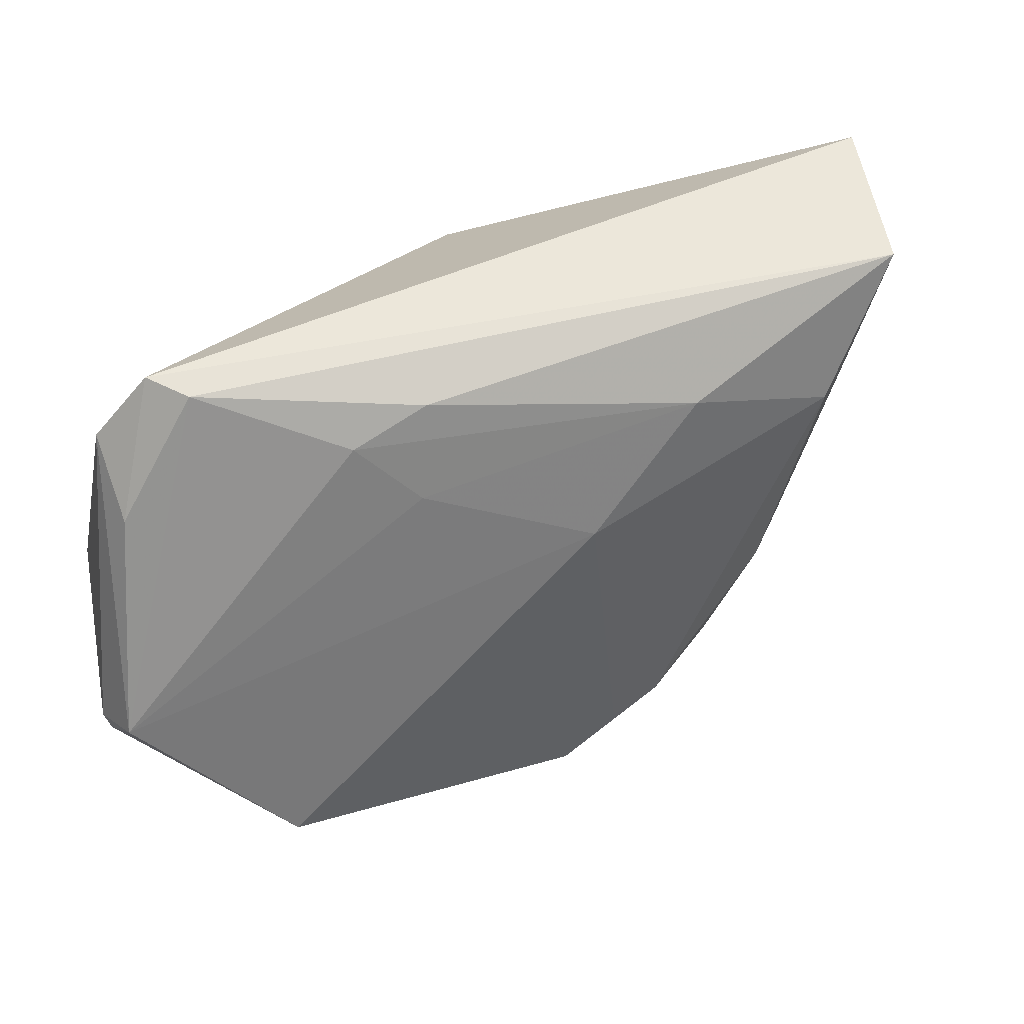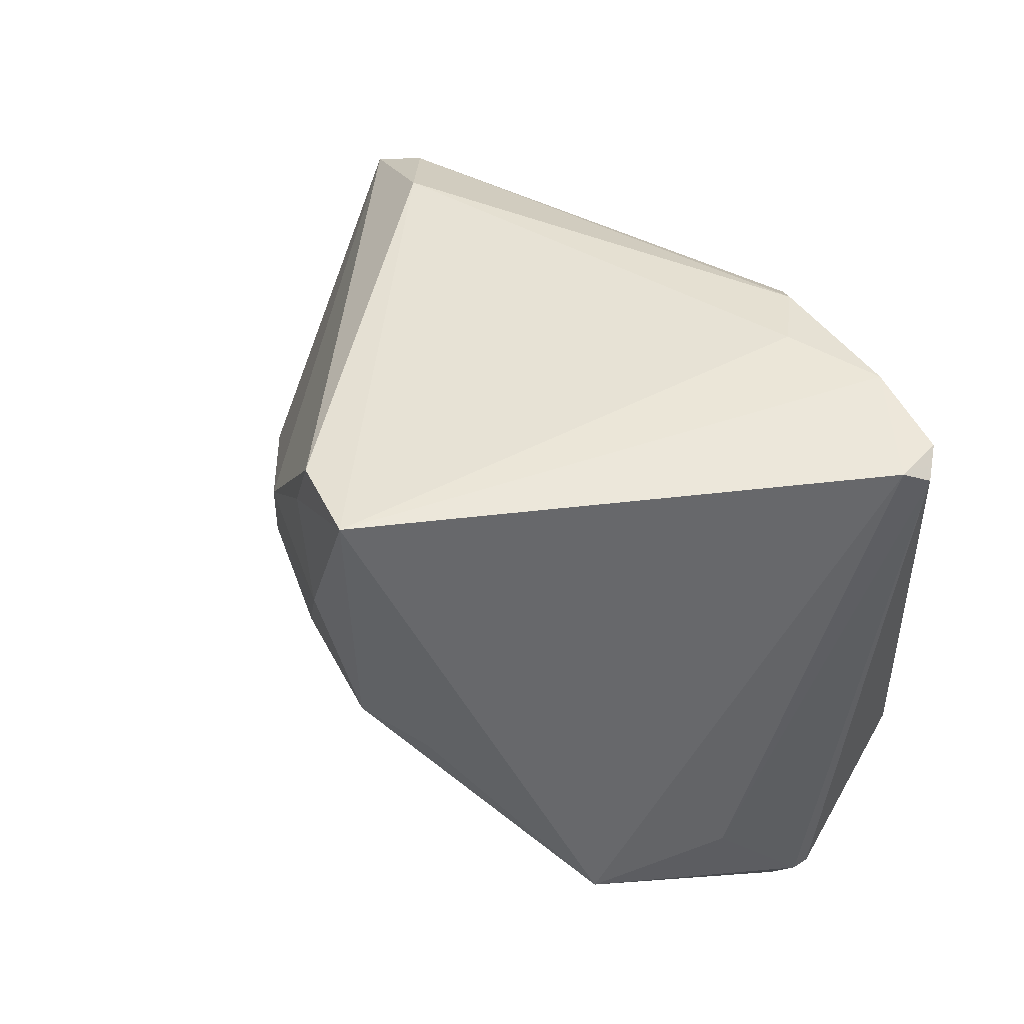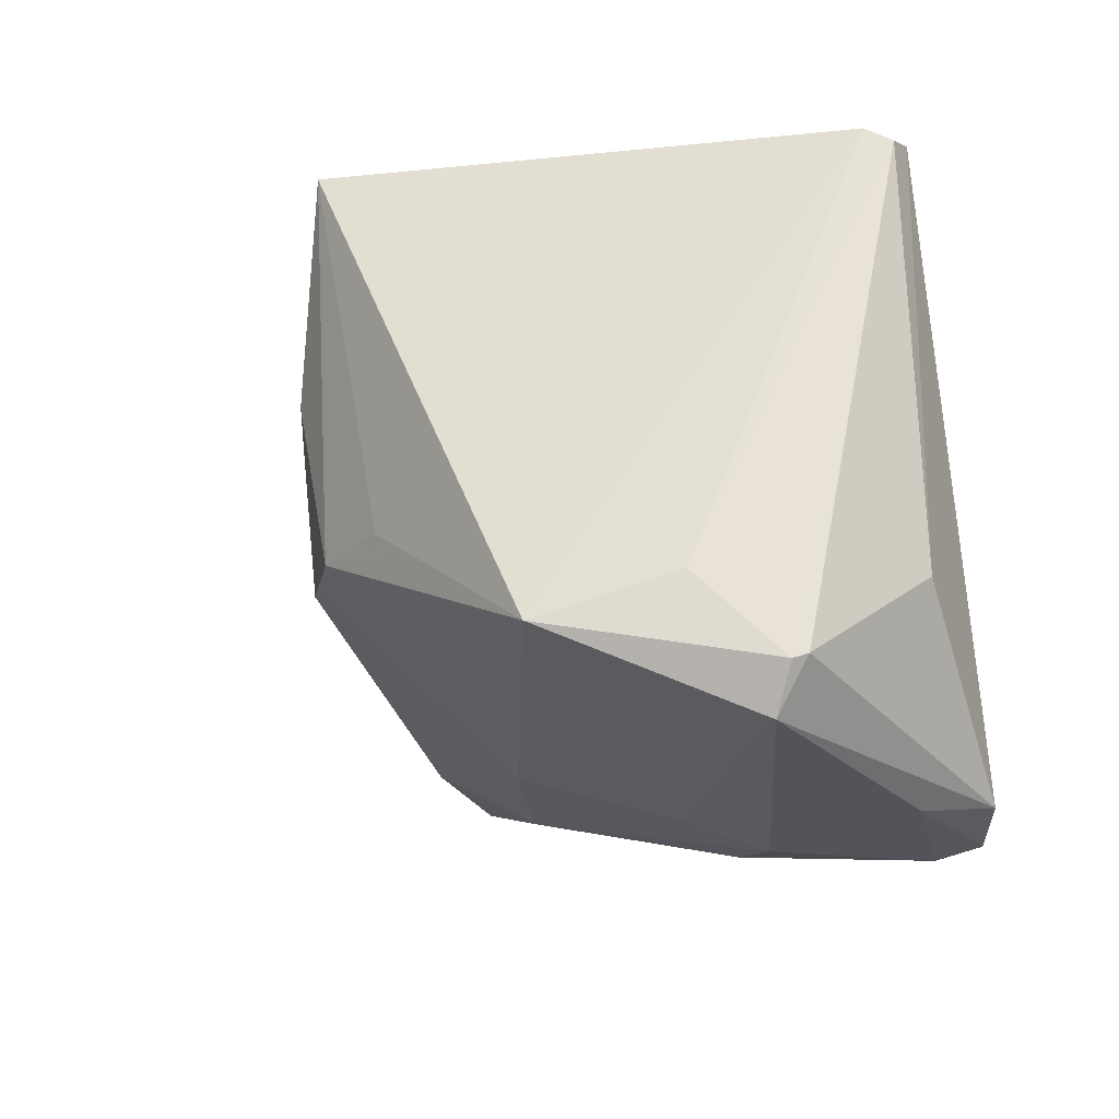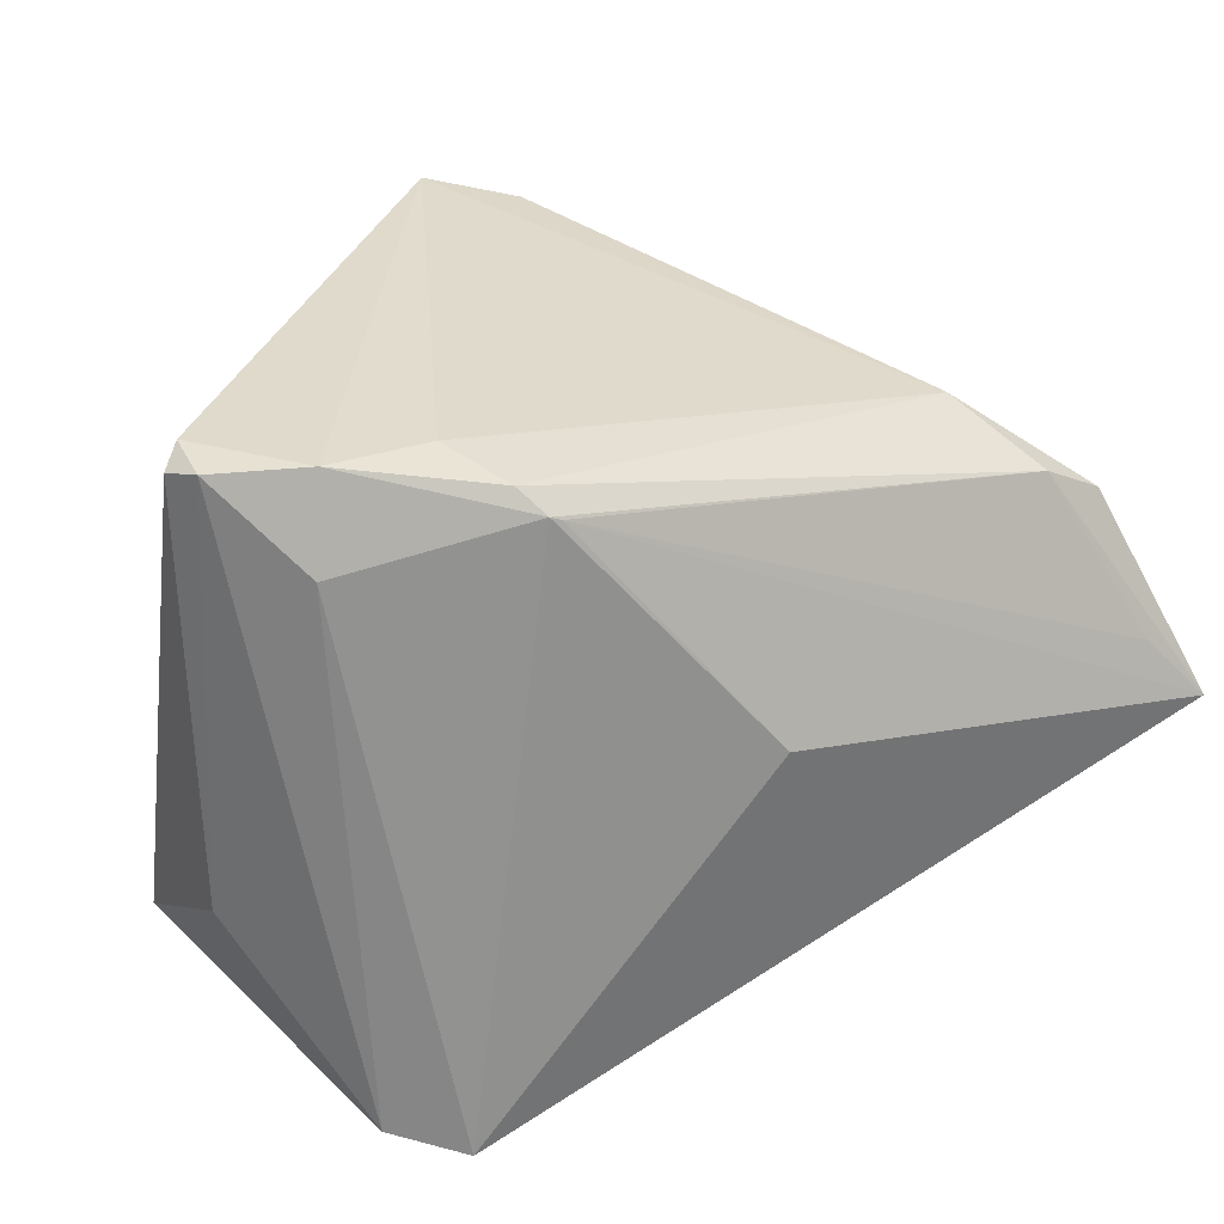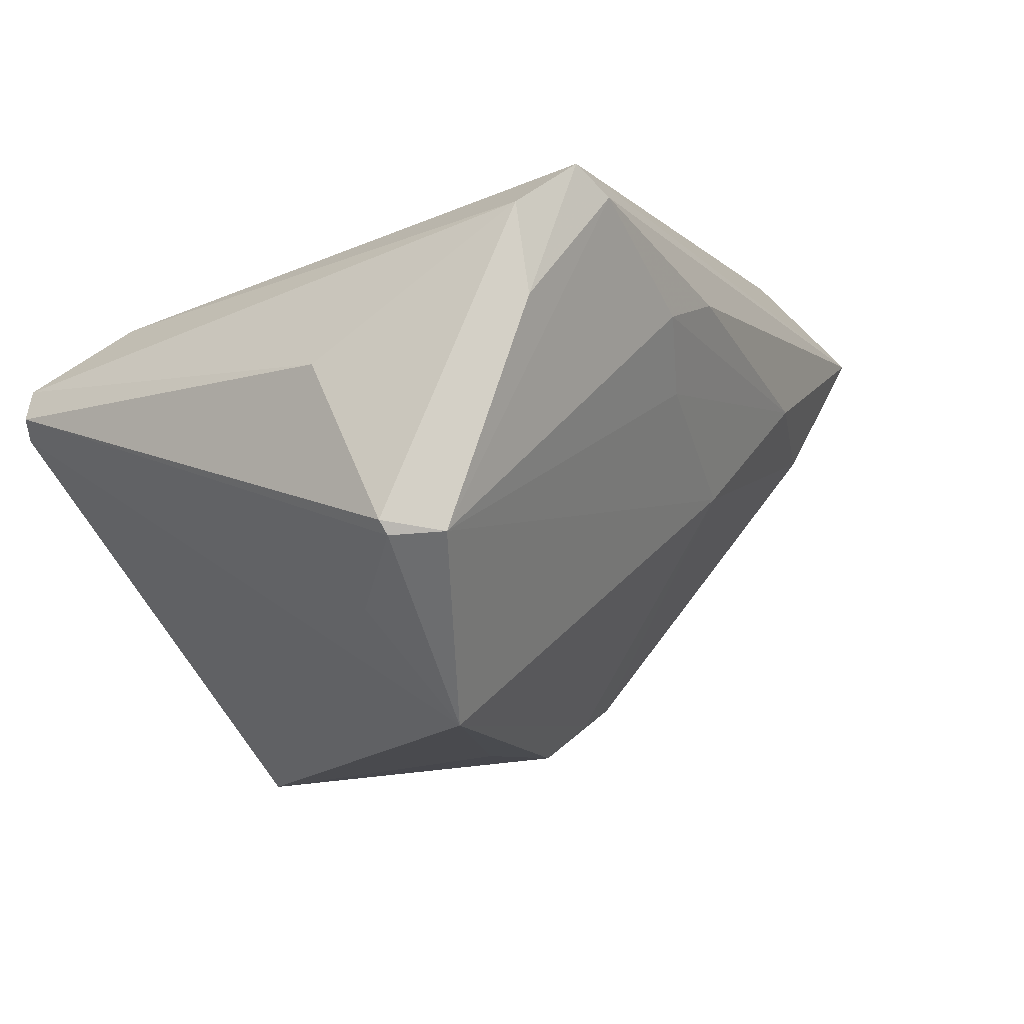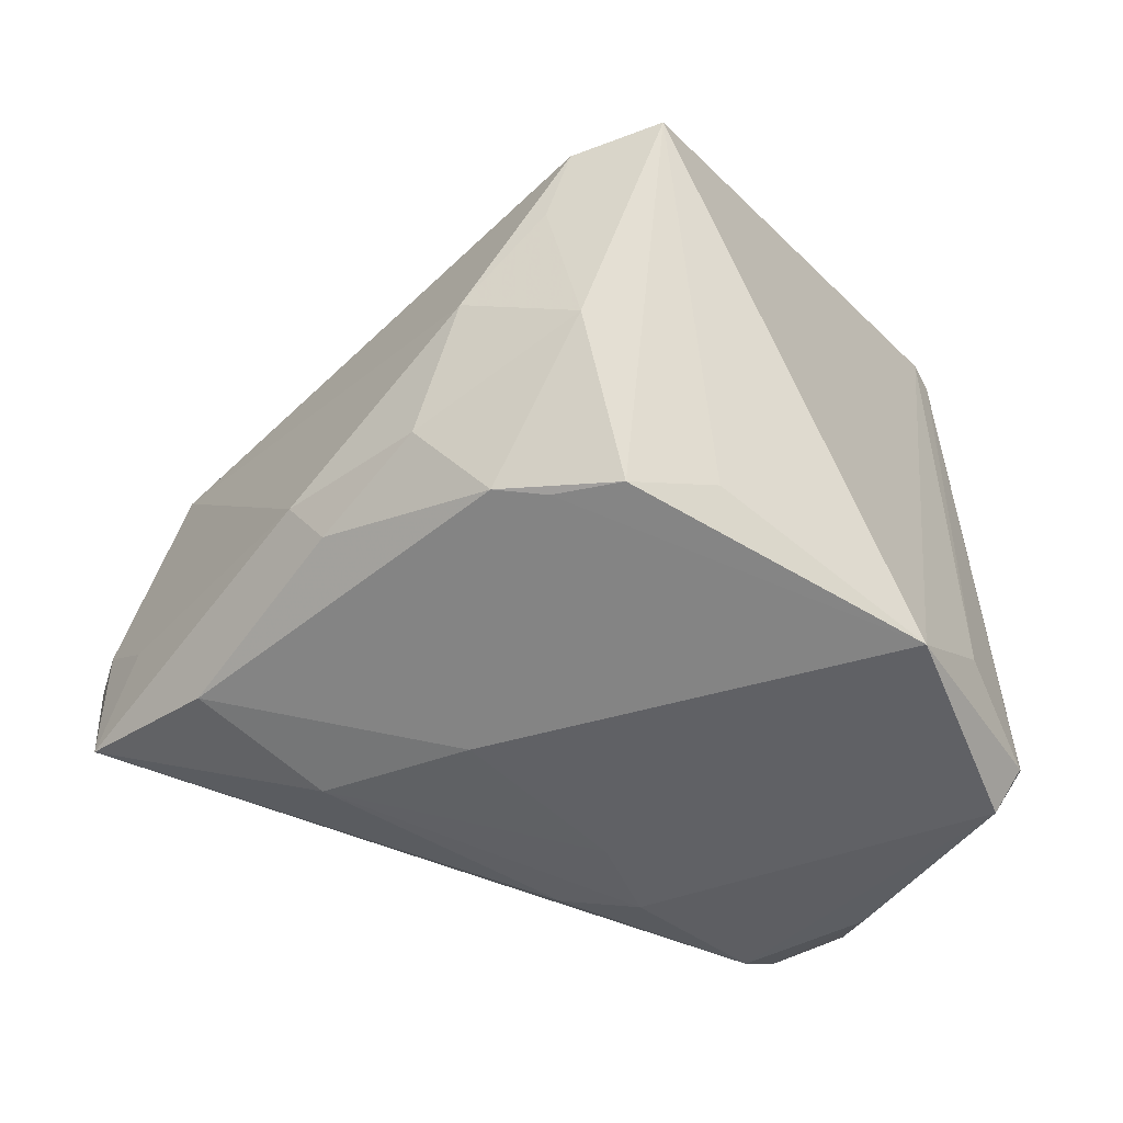
<metadata>
{"format":"obj","ext":"obj","renderer":"f3d","projection":"perspective","resolution":1024,"background":"white","views":[{"elev":-75.8,"azim":14.7,"up":"+Y"},{"elev":52.1,"azim":-141.8,"up":"+Y"},{"elev":-18.4,"azim":-123.5,"up":"+Y"},{"elev":33.0,"azim":-27.0,"up":"+Y"},{"elev":-4.9,"azim":-50.6,"up":"+Z"},{"elev":-27.9,"azim":169.7,"up":"+Y"}]}
</metadata>
<code>
v 0.01979 -0.008025 -0.03261
v 0.06161 -0.0212 0.01874
v 0.04481 0.02072 0.0218
v -0.02316 -0.041 0.02663
v -0.04608 0.03552 0.004797
v -0.04378 0.03732 0.002293
v 0.0378 0.02731 0.0123
v 0.005689 -0.008999 -0.03875
v -0.04374 -0.03429 -0.01284
v -0.04711 -0.02867 -0.01324
v 0.03375 -0.02864 0.008408
v 0.04964 -0.01986 0.00321
v -0.005104 -0.008132 -0.03827
v 0.01088 0.01206 -0.04003
v 0.04103 -0.002798 -0.01462
v -0.04646 -0.01623 0.006877
v -0.02767 -0.0397 0.02993
v -0.02116 0.03653 0.0125
v 0.06059 -0.005338 0.02512
v -0.03365 0.03732 0.01328
v 0.05469 0.0007746 0.02963
v 0.01448 0.02678 -0.03744
v 0.05206 0.01667 0.02142
v 0.01345 -0.009201 -0.03461
v -0.01293 0.03092 0.02283
v 0.01168 0.03505 -0.03814
v 0.001611 0.03732 -0.04353
v 0.02374 0.01613 -0.03264
v -0.0009022 -0.03467 0.006752
v -0.01422 0.03149 0.02264
v -0.03974 -0.01845 -0.02076
v 0.007868 0.0028 0.03225
v -0.006869 -0.03839 0.01523
v -0.03525 -0.03892 0.01388
v 0.01771 -0.02749 -0.00467
v -0.02922 -0.02367 -0.03404
v -0.04786 -0.02804 -0.01155
v -0.03574 -0.03736 0.02449
v -0.01664 0.03425 0.02006
v 0.002736 -0.0372 0.01803
v -0.03585 0.027 0.01669
v 0.03718 -0.007874 -0.01779
v 0.05723 -0.008804 0.01569
v -0.04399 0.03672 0.008647
v 0.06152 -0.007016 0.03225
v 0.02836 0.0008622 -0.02865
f 23 28 26
f 15 28 23
f 41 17 30
f 17 32 30
f 17 2 45
f 45 32 17
f 27 26 22
f 22 26 28
f 3 45 23
f 27 18 7
f 7 26 27
f 23 26 7
f 7 3 23
f 28 15 46
f 42 15 2
f 1 46 42
f 42 46 15
f 43 15 23
f 2 15 43
f 41 30 20
f 20 18 27
f 23 45 19
f 19 45 2
f 19 43 23
f 2 43 19
f 25 30 32
f 32 45 25
f 25 3 30
f 24 8 1
f 36 8 24
f 13 36 27
f 27 8 13
f 13 8 36
f 1 8 14
f 14 46 1
f 28 46 14
f 14 22 28
f 14 8 27
f 27 22 14
f 1 42 12
f 12 42 2
f 18 20 39
f 39 20 30
f 39 7 18
f 30 3 39
f 3 7 39
f 37 16 5
f 45 3 21
f 21 25 45
f 3 25 21
f 35 9 36
f 36 24 35
f 35 24 1
f 1 12 35
f 38 16 37
f 37 9 38
f 38 17 41
f 10 31 36
f 36 9 10
f 10 9 37
f 37 5 10
f 10 5 31
f 6 20 27
f 27 36 6
f 36 31 6
f 31 5 6
f 4 9 33
f 33 40 4
f 4 2 17
f 4 40 2
f 33 9 29
f 9 35 29
f 2 40 11
f 11 12 2
f 11 35 12
f 11 40 33
f 33 29 11
f 11 29 35
f 20 6 44
f 44 6 5
f 41 20 44
f 44 38 41
f 44 5 16
f 16 38 44
f 34 38 9
f 9 4 34
f 17 38 34
f 34 4 17

</code>
